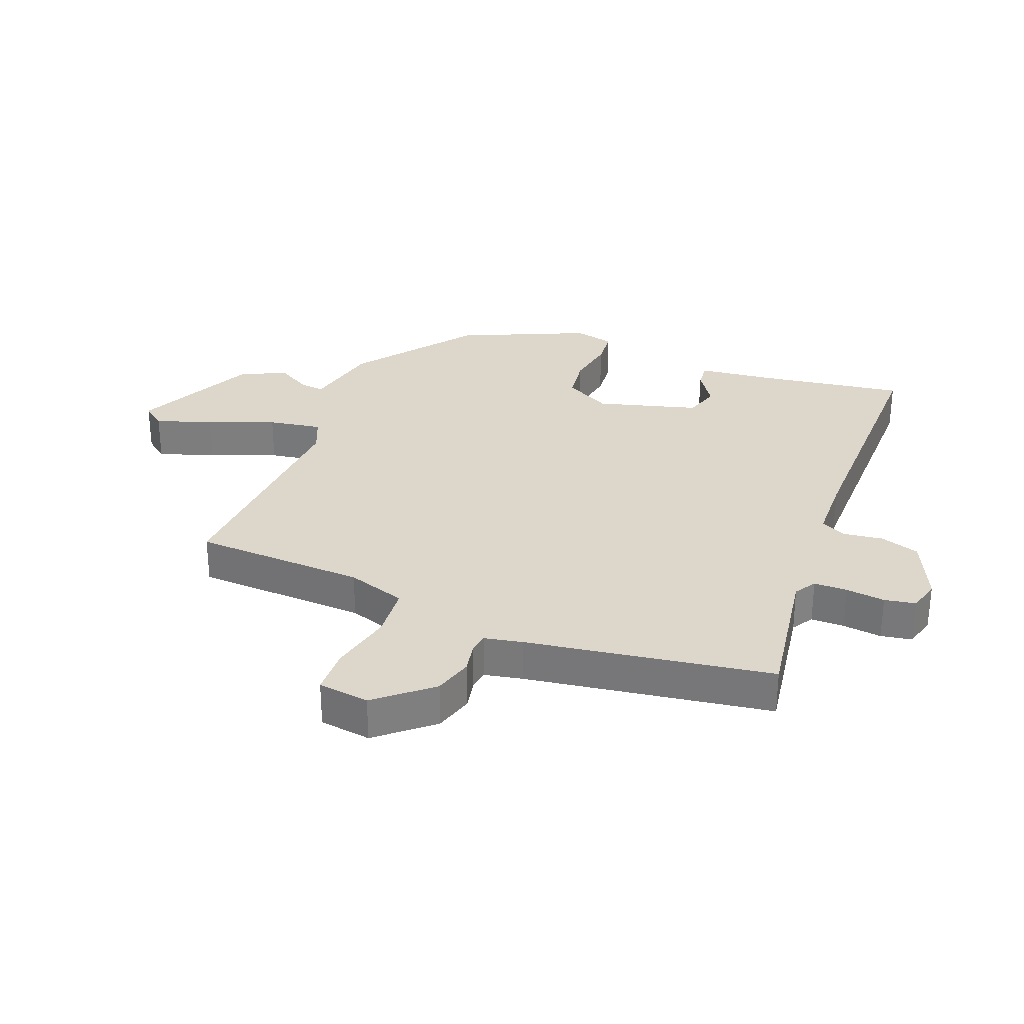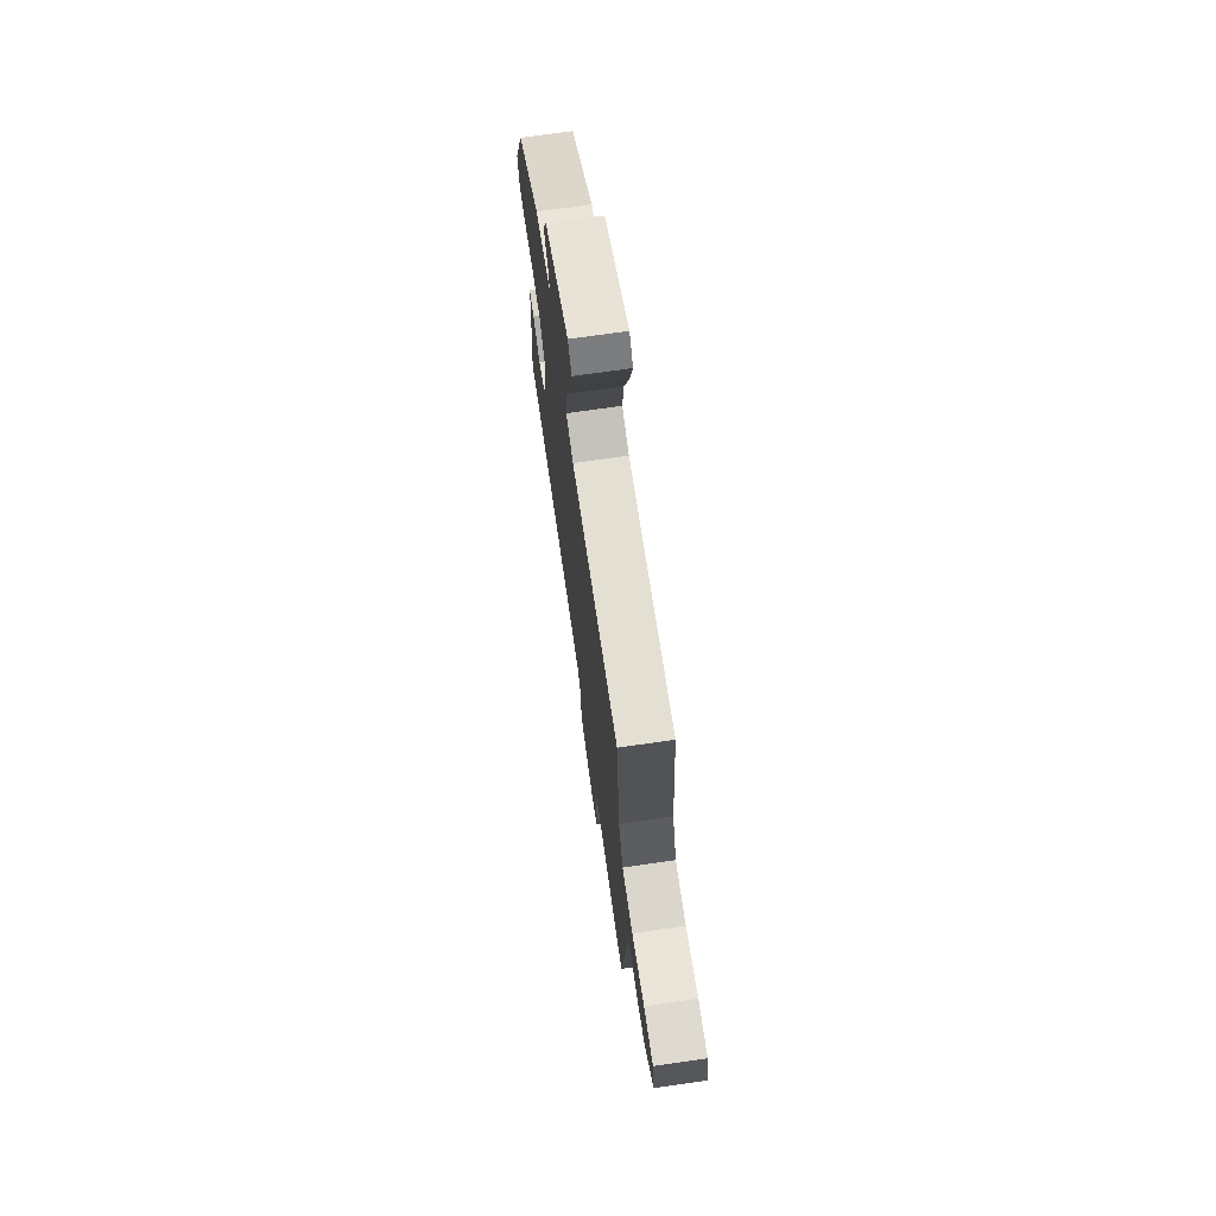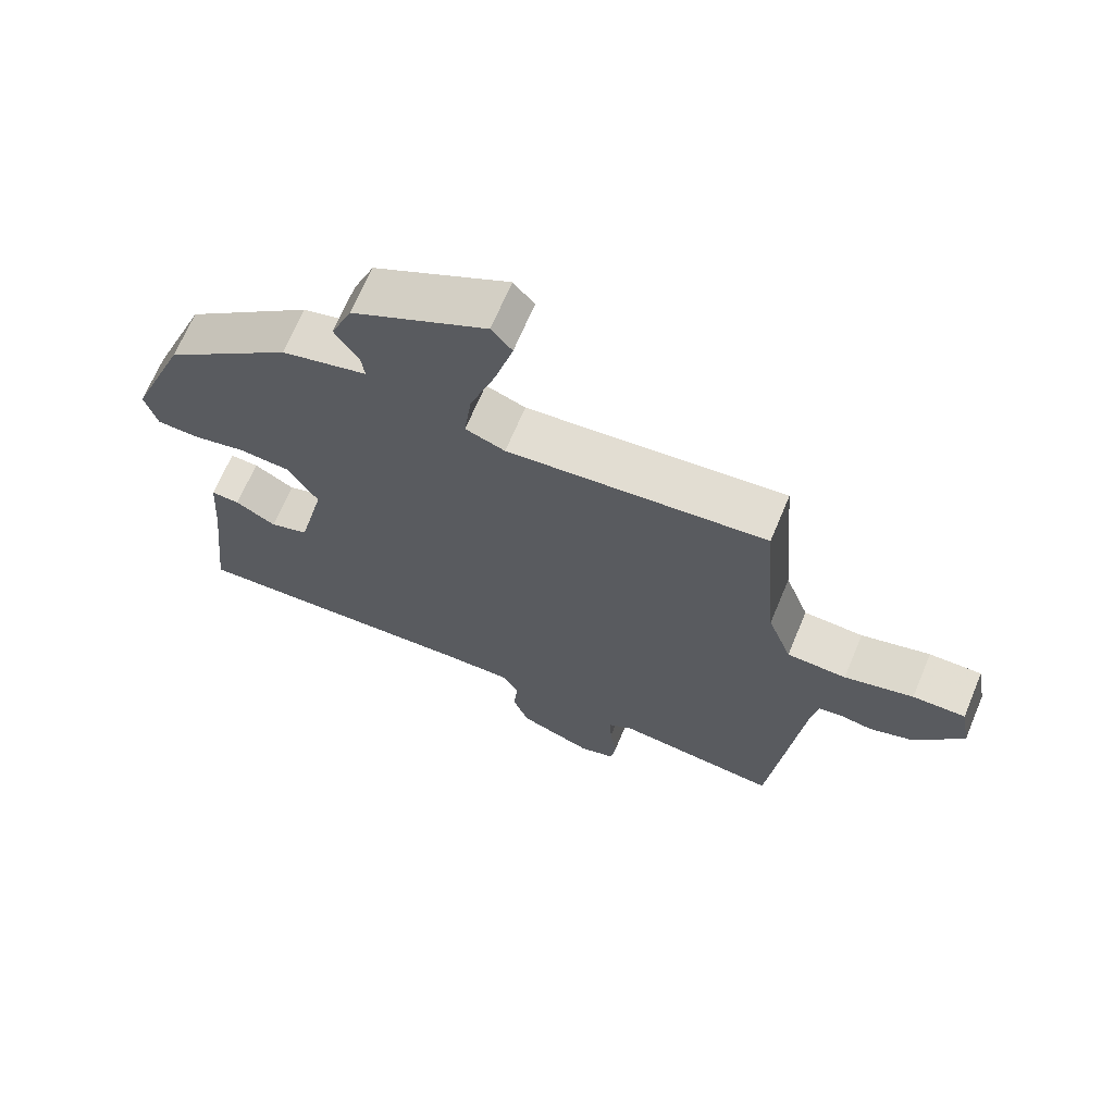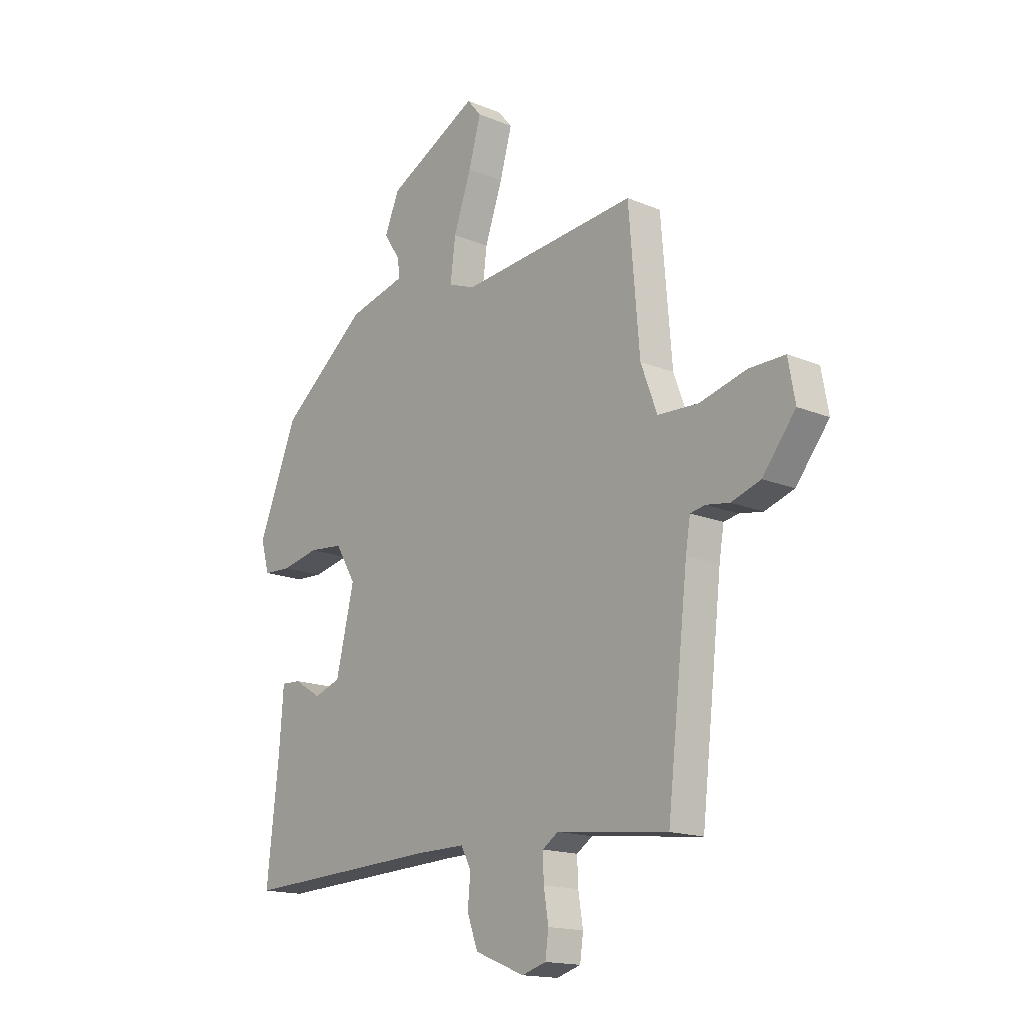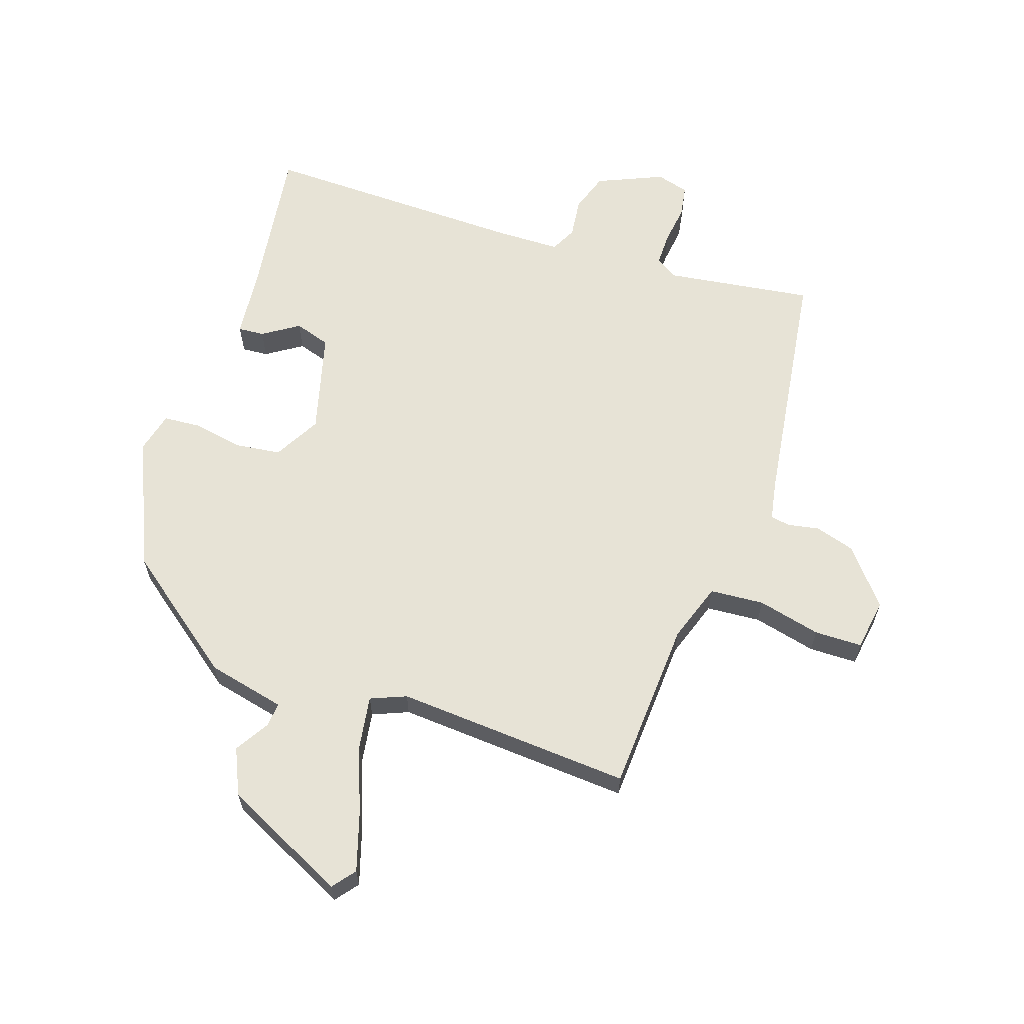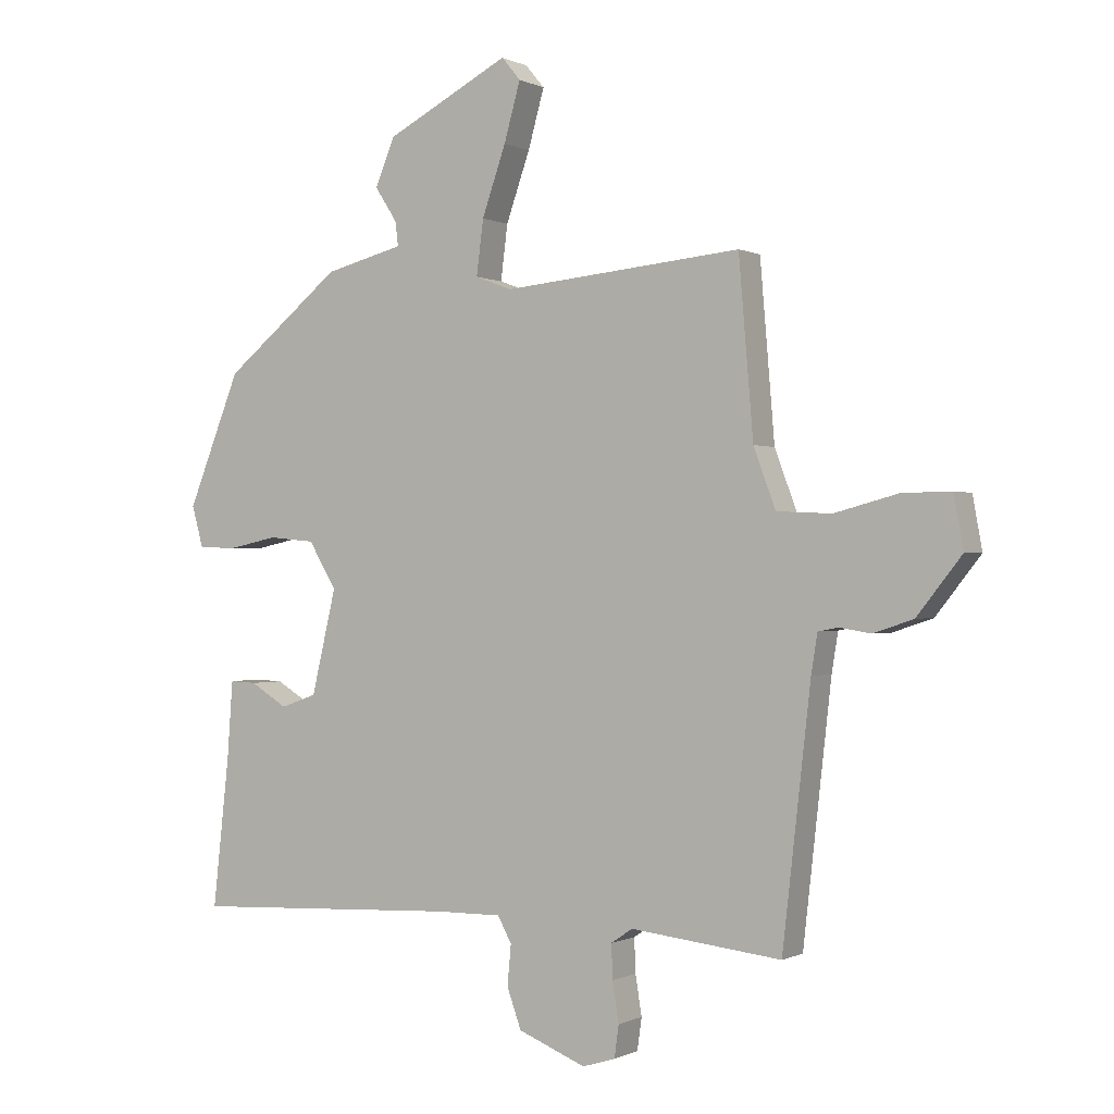
<metadata>
{"format":"obj","ext":"obj","renderer":"f3d","projection":"perspective","resolution":1024,"background":"white","views":[{"elev":30.5,"azim":109.1,"up":"+Y"},{"elev":71.5,"azim":81.8,"up":"+Z"},{"elev":67.8,"azim":22.7,"up":"+Z"},{"elev":-16.1,"azim":49.3,"up":"+Z"},{"elev":62.7,"azim":17.0,"up":"+Y"},{"elev":-0.3,"azim":30.2,"up":"+Z"}]}
</metadata>
<code>
v -0.457 0.07 0.36
v -0.271 0.07 0.511
v -0.146 0.07 0.543
v -0.151 0.07 0.582
v -0.186 0.07 0.636
v -0.155 0.07 0.711
v 0.041 0.07 0.813
v 0.071 0.07 0.777
v 0.045 0.07 0.684
v 0.007 0.07 0.575
v -0.004 0.07 0.488
v 0.054 0.07 0.466
v 0.433 0.07 0.502
v 0.456 0.07 0.224
v 0.491 0.07 0.13
v 0.578 0.07 0.126
v 0.679 0.07 0.153
v 0.756 0.07 0.154
v 0.771 0.07 0.071
v 0.7 0.07 -0.019
v 0.637 0.07 -0.04
v 0.587 0.07 -0.032
v 0.555 0.07 -0.038
v 0.545 0.07 -0.1
v 0.5 0.07 -0.499
v 0.261 0.07 -0.472
v 0.227 0.07 -0.495
v 0.229 0.07 -0.549
v 0.239 0.07 -0.612
v 0.232 0.07 -0.663
v 0.18 0.07 -0.679
v 0.073 0.07 -0.636
v 0.05 0.07 -0.573
v 0.056 0.07 -0.509
v 0.034 0.07 -0.468
v -0.072 0.07 -0.469
v -0.497 0.07 -0.489
v -0.471 0.07 -0.252
v -0.462 0.07 -0.129
v -0.42 0.07 -0.131
v -0.361 0.07 -0.167
v -0.304 0.07 -0.147
v -0.265 0.07 0.018
v -0.309 0.07 0.092
v -0.383 0.07 0.099
v -0.463 0.07 0.082
v -0.523 0.07 0.085
v -0.541 0.07 0.15
v -0.457 0 0.36
v -0.271 0 0.511
v -0.146 0 0.543
v -0.151 0 0.582
v -0.186 0 0.636
v -0.155 0 0.711
v 0.041 0 0.813
v 0.071 0 0.777
v 0.045 0 0.684
v 0.007 0 0.575
v -0.004 0 0.488
v 0.054 0 0.466
v 0.433 0 0.502
v 0.456 0 0.224
v 0.491 0 0.13
v 0.578 0 0.126
v 0.679 0 0.153
v 0.756 0 0.154
v 0.771 0 0.071
v 0.7 0 -0.019
v 0.637 0 -0.04
v 0.587 0 -0.032
v 0.555 0 -0.038
v 0.545 0 -0.1
v 0.5 0 -0.499
v 0.261 0 -0.472
v 0.227 0 -0.495
v 0.229 0 -0.549
v 0.239 0 -0.612
v 0.232 0 -0.663
v 0.18 0 -0.679
v 0.073 0 -0.636
v 0.05 0 -0.573
v 0.056 0 -0.509
v 0.034 0 -0.468
v -0.072 0 -0.469
v -0.497 0 -0.489
v -0.471 0 -0.252
v -0.462 0 -0.129
v -0.42 0 -0.131
v -0.361 0 -0.167
v -0.304 0 -0.147
v -0.265 0 0.018
v -0.309 0 0.092
v -0.383 0 0.099
v -0.463 0 0.082
v -0.523 0 0.085
v -0.541 0 0.15
f 1 2 3
f 48 1 3
f 47 48 3
f 46 47 3
f 45 46 3
f 44 45 3
f 43 44 3
f 38 39 40 41
f 38 41 42
f 37 38 42
f 36 37 42
f 35 36 42 43
f 32 33 34
f 31 32 34
f 30 31 34
f 29 30 34
f 28 29 34
f 27 28 34 35
f 35 43 3
f 27 35 3
f 26 27 3
f 20 21 22
f 19 20 22
f 18 19 22
f 17 18 22
f 16 17 22
f 15 16 22 23
f 12 13 14
f 11 12 14 15
f 8 9 10
f 7 8 10
f 6 7 10
f 5 6 10
f 4 5 10
f 4 10 11
f 4 11 15
f 3 4 15
f 26 3 15
f 25 26 15
f 24 25 15
f 15 23 24
f 51 50 49
f 51 49 96
f 51 96 95
f 51 95 94
f 51 94 93
f 51 93 92
f 51 92 91
f 89 88 87 86
f 90 89 86
f 90 86 85
f 90 85 84
f 91 90 84 83
f 82 81 80
f 82 80 79
f 82 79 78
f 82 78 77
f 82 77 76
f 83 82 76 75
f 51 91 83
f 51 83 75
f 51 75 74
f 70 69 68
f 70 68 67
f 70 67 66
f 70 66 65
f 70 65 64
f 71 70 64 63
f 62 61 60
f 63 62 60 59
f 58 57 56
f 58 56 55
f 58 55 54
f 58 54 53
f 58 53 52
f 59 58 52
f 63 59 52
f 63 52 51
f 63 51 74
f 63 74 73
f 63 73 72
f 72 71 63
f 1 49 50 2
f 2 50 51 3
f 3 51 52 4
f 4 52 53 5
f 5 53 54 6
f 6 54 55 7
f 7 55 56 8
f 8 56 57 9
f 9 57 58 10
f 10 58 59 11
f 11 59 60 12
f 12 60 61 13
f 13 61 62 14
f 14 62 63 15
f 15 63 64 16
f 16 64 65 17
f 17 65 66 18
f 18 66 67 19
f 19 67 68 20
f 20 68 69 21
f 21 69 70 22
f 22 70 71 23
f 23 71 72 24
f 24 72 73 25
f 25 73 74 26
f 26 74 75 27
f 27 75 76 28
f 28 76 77 29
f 29 77 78 30
f 30 78 79 31
f 31 79 80 32
f 32 80 81 33
f 33 81 82 34
f 34 82 83 35
f 35 83 84 36
f 36 84 85 37
f 37 85 86 38
f 38 86 87 39
f 39 87 88 40
f 40 88 89 41
f 41 89 90 42
f 42 90 91 43
f 43 91 92 44
f 44 92 93 45
f 45 93 94 46
f 46 94 95 47
f 47 95 96 48
f 48 96 49 1

</code>
